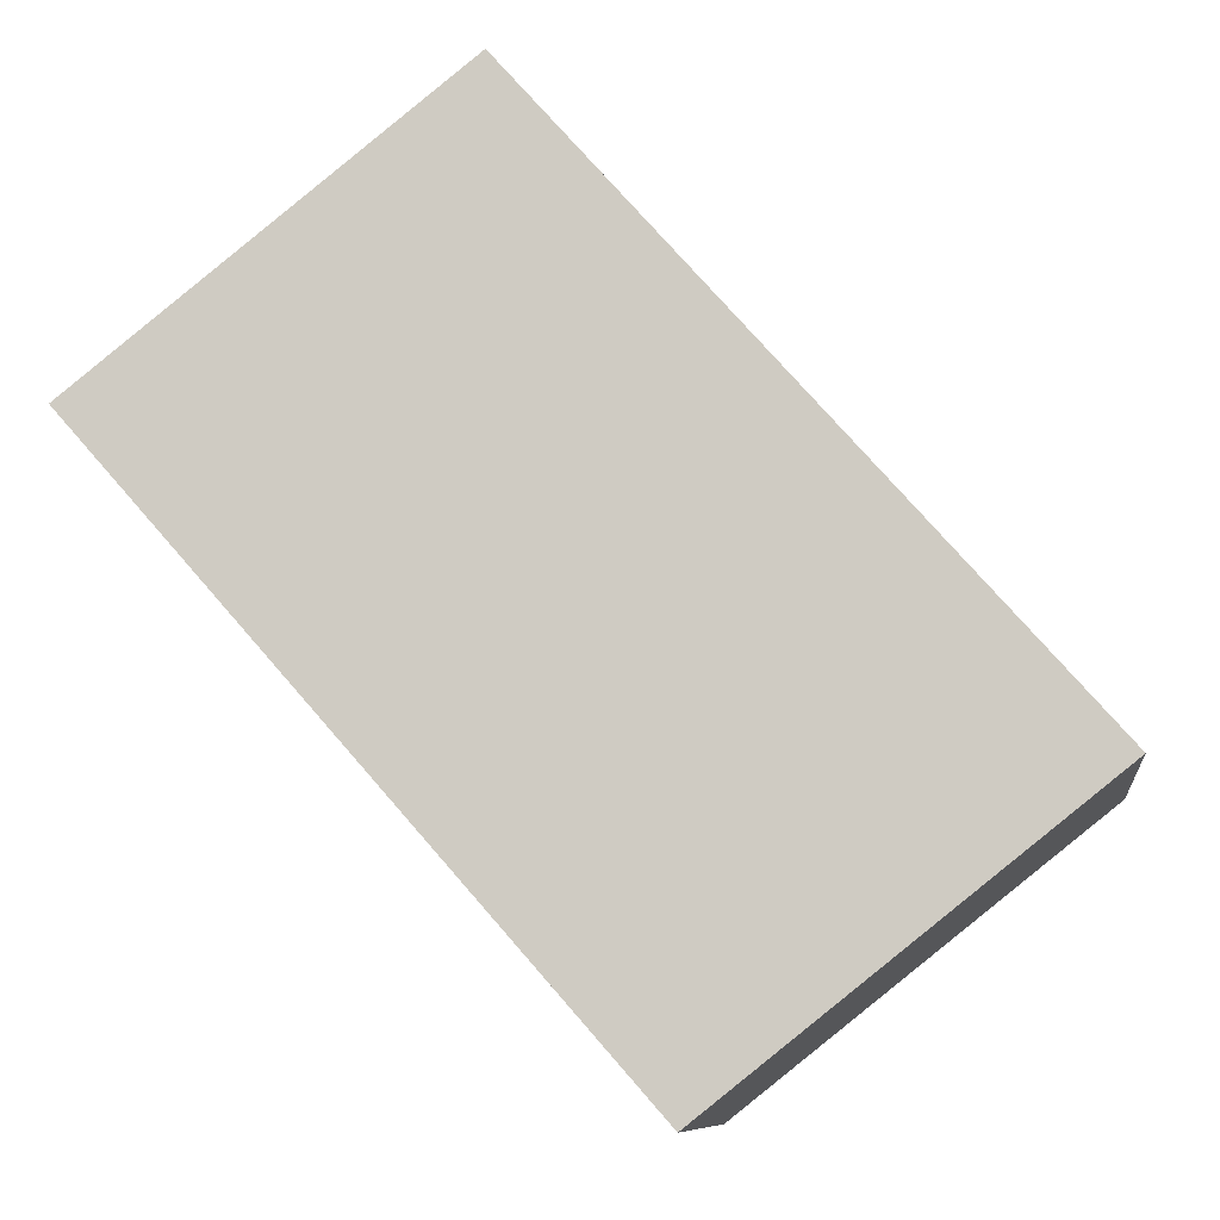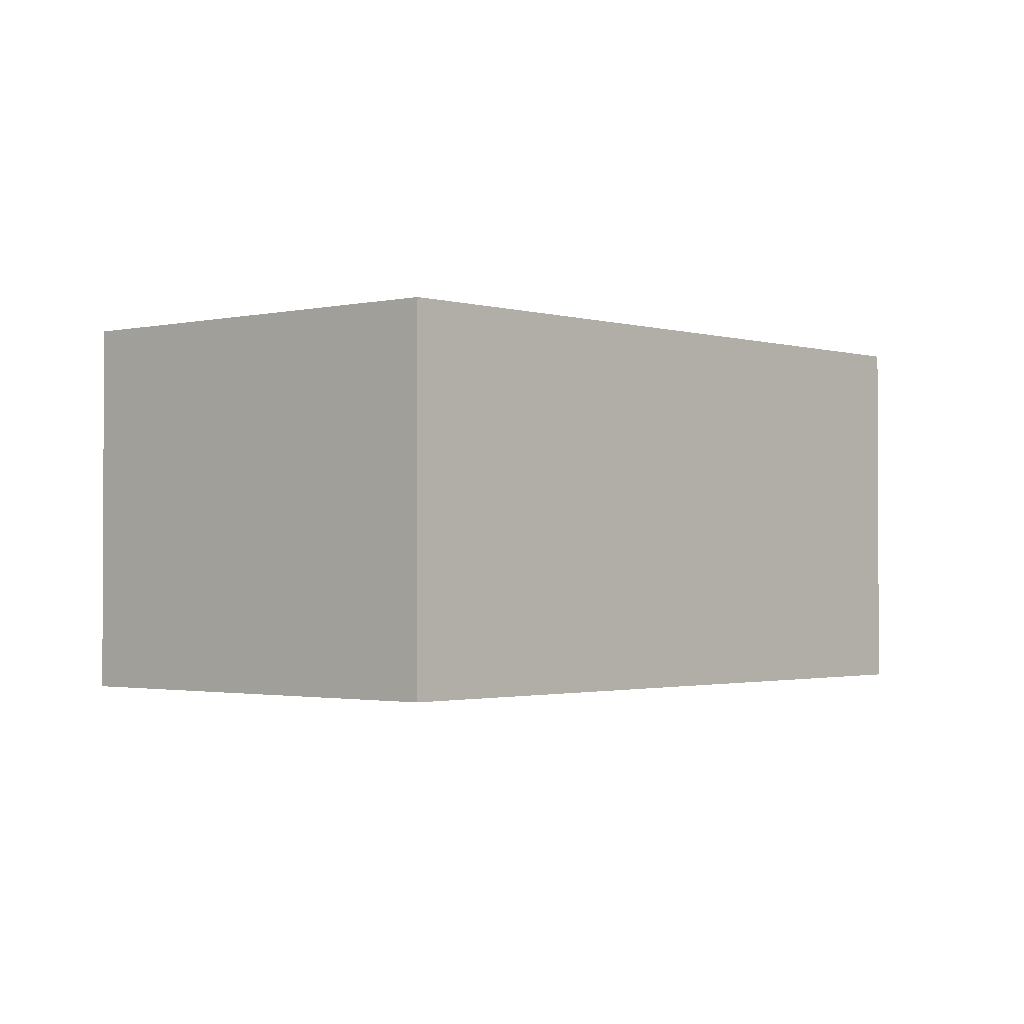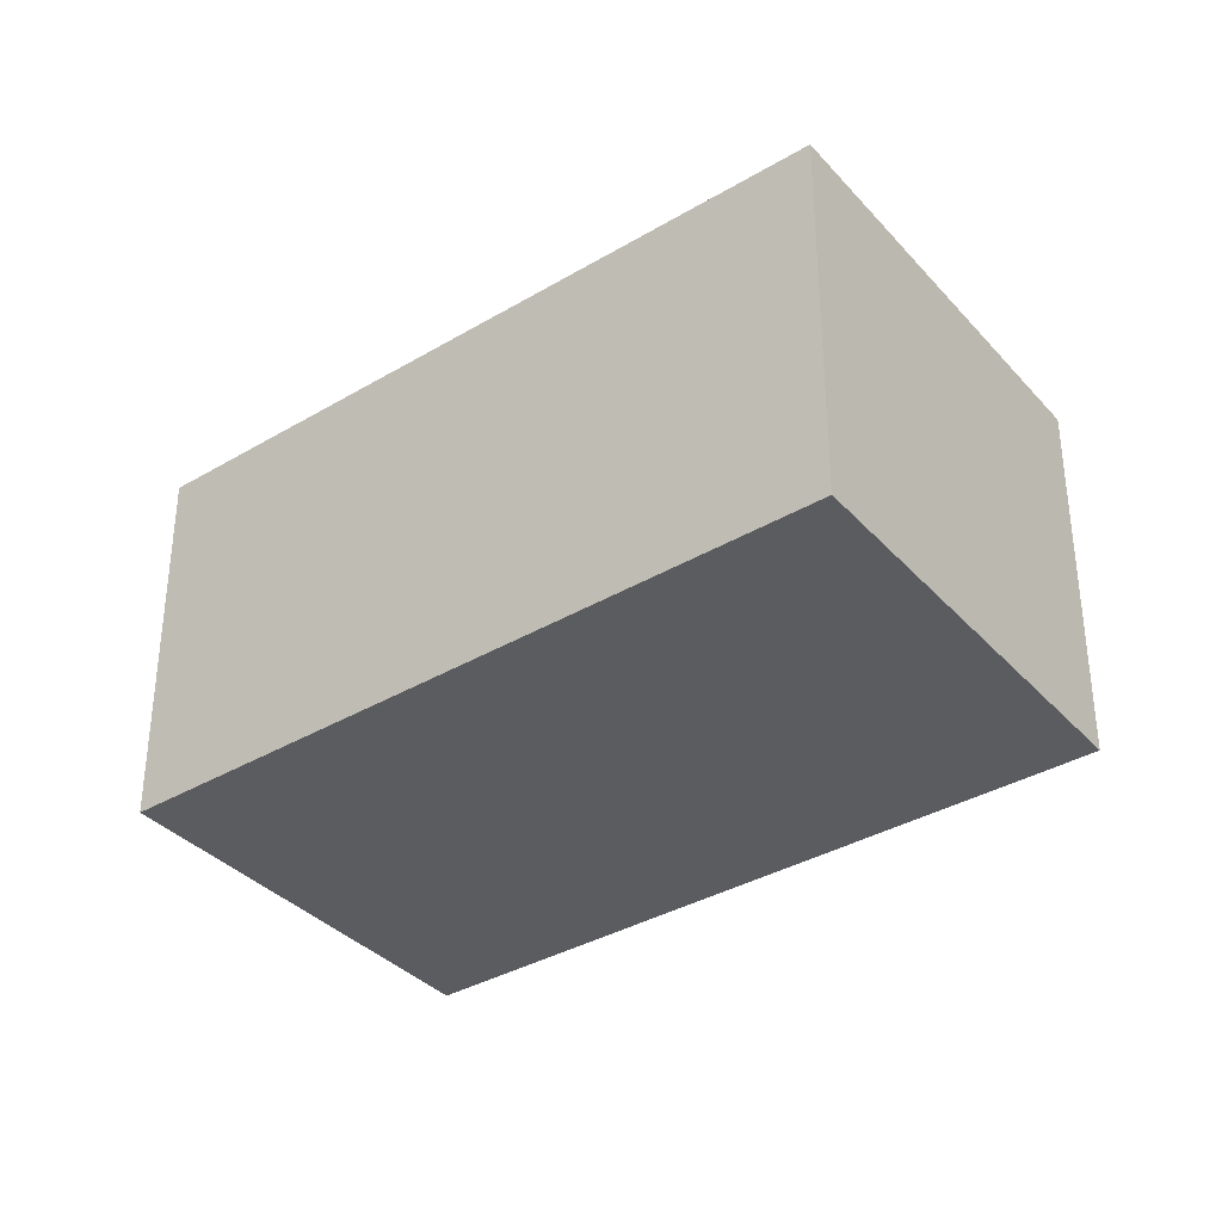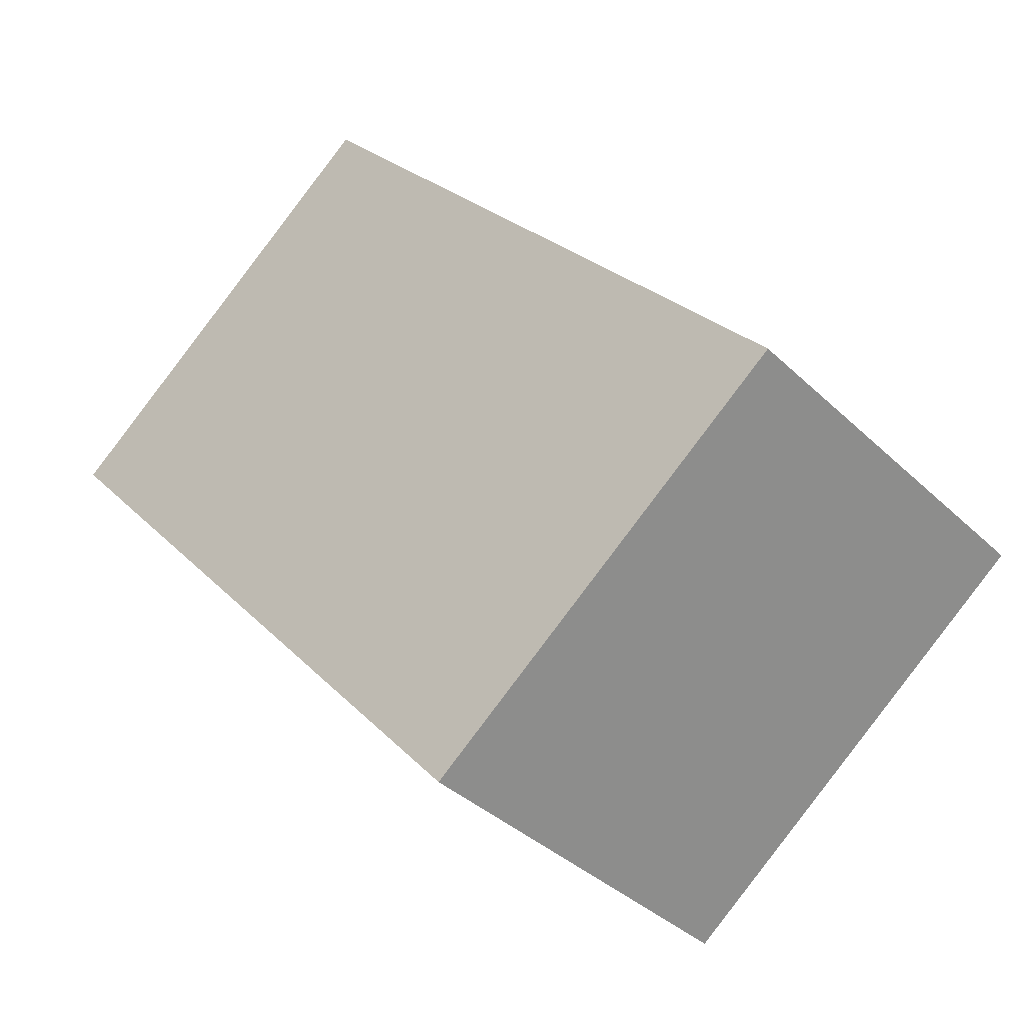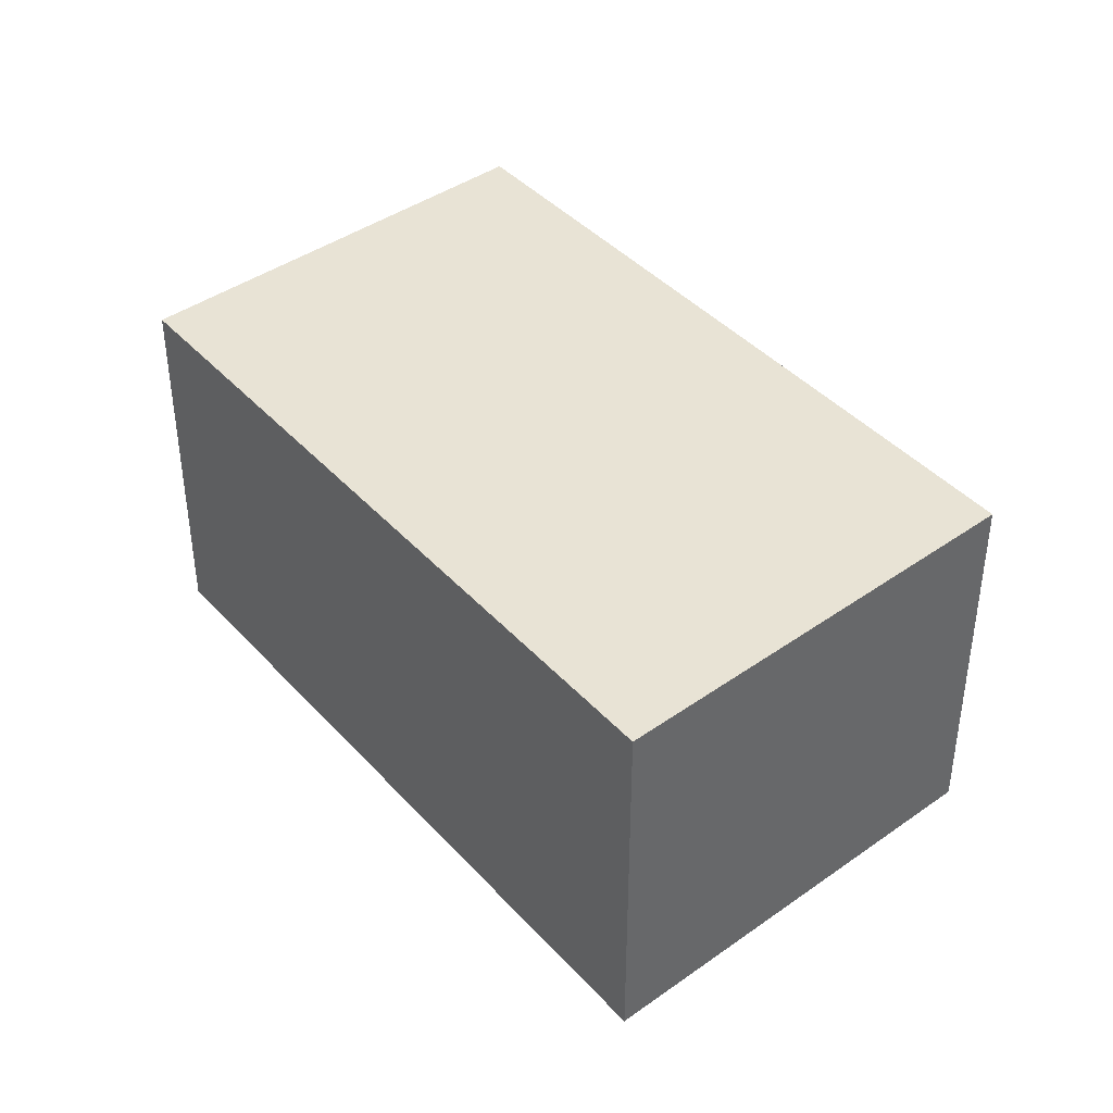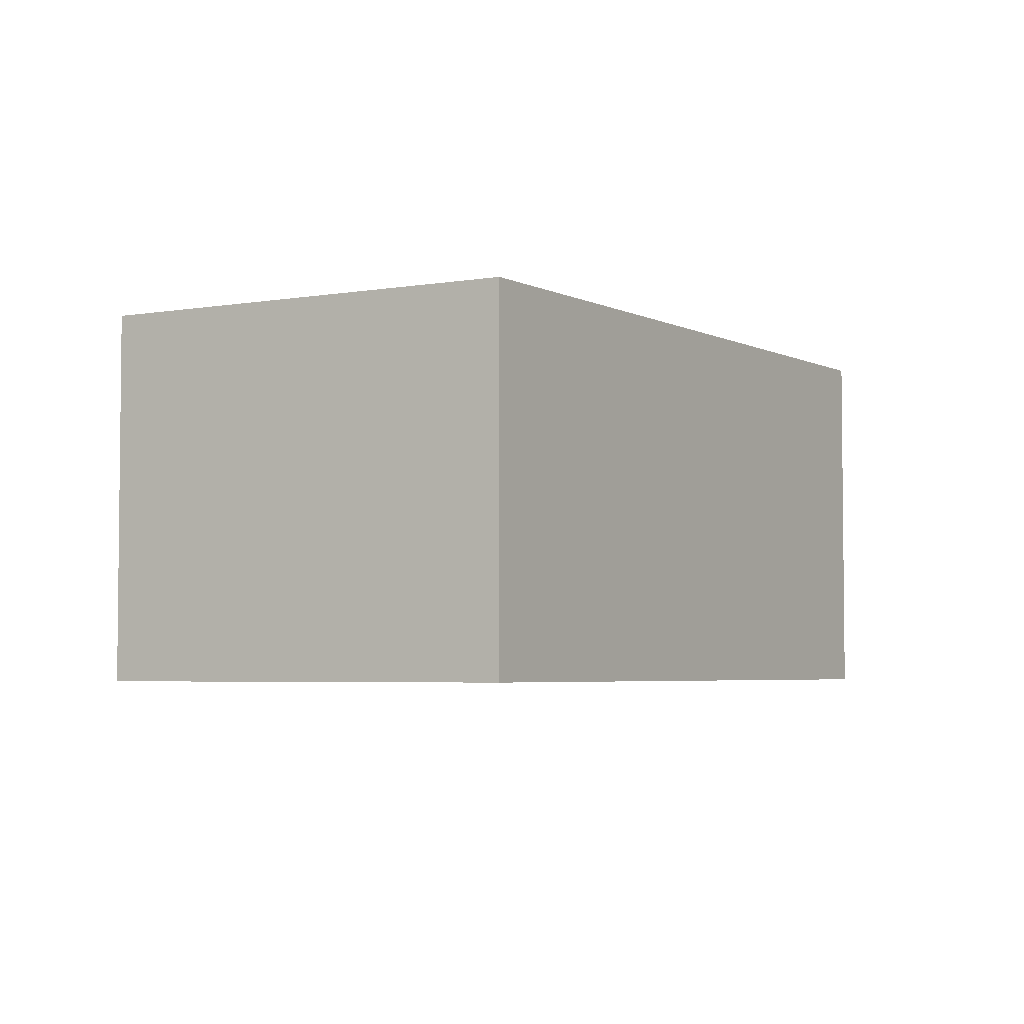
<metadata>
{"format":"obj","ext":"obj","renderer":"f3d","projection":"perspective","resolution":1024,"background":"white","views":[{"elev":-9.0,"azim":7.5,"up":"+Z"},{"elev":-1.6,"azim":1.6,"up":"+Y"},{"elev":-35.2,"azim":-93.0,"up":"+Y"},{"elev":-37.1,"azim":39.5,"up":"+Z"},{"elev":41.3,"azim":-79.2,"up":"+Y"},{"elev":-4.1,"azim":171.5,"up":"+Y"}]}
</metadata>
<code>
v  3.56 2.479e-16 -4.048
v  2.49 -1.211e-16 1.977
v  0 0 0
v  6.05 1.268e-16 -2.071
v  5.654e-05 2.65 -8.393e-05
v  6.05 2.65 -2.071
v  3.56 2.65 -4.048
v  2.49 2.65 1.977
g defaultobject
f 1 2 3
f 2 1 4
f 5 6 7
f 6 5 8
f 5 1 3
f 1 5 7
f 1 6 4
f 6 1 7
f 4 8 2
f 8 4 6
f 8 3 2
f 3 8 5

</code>
